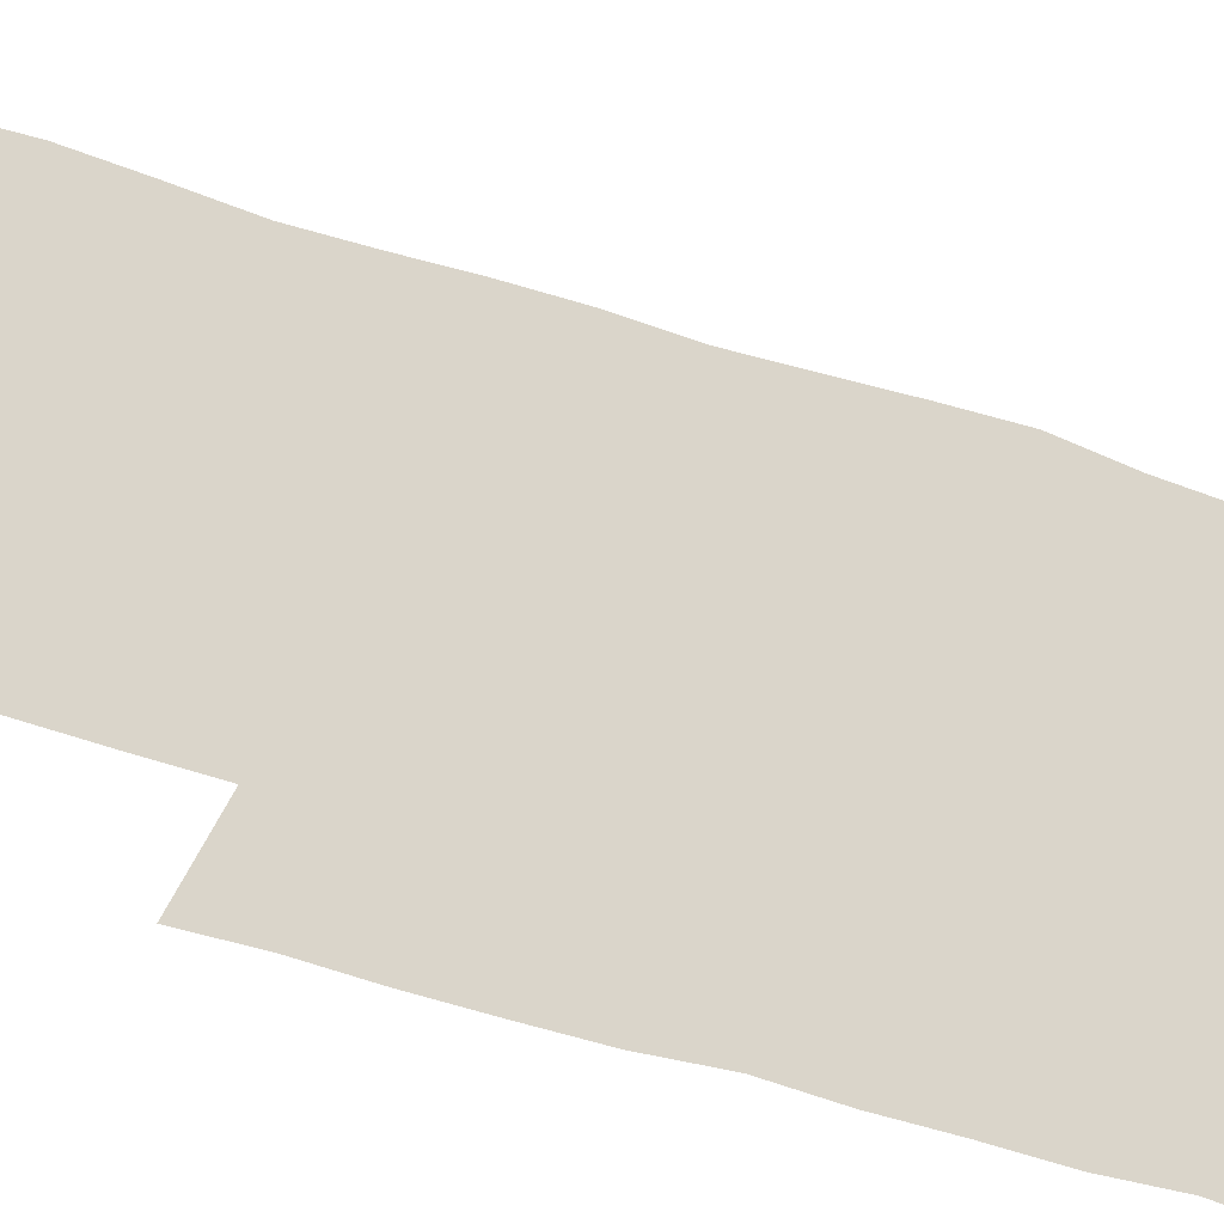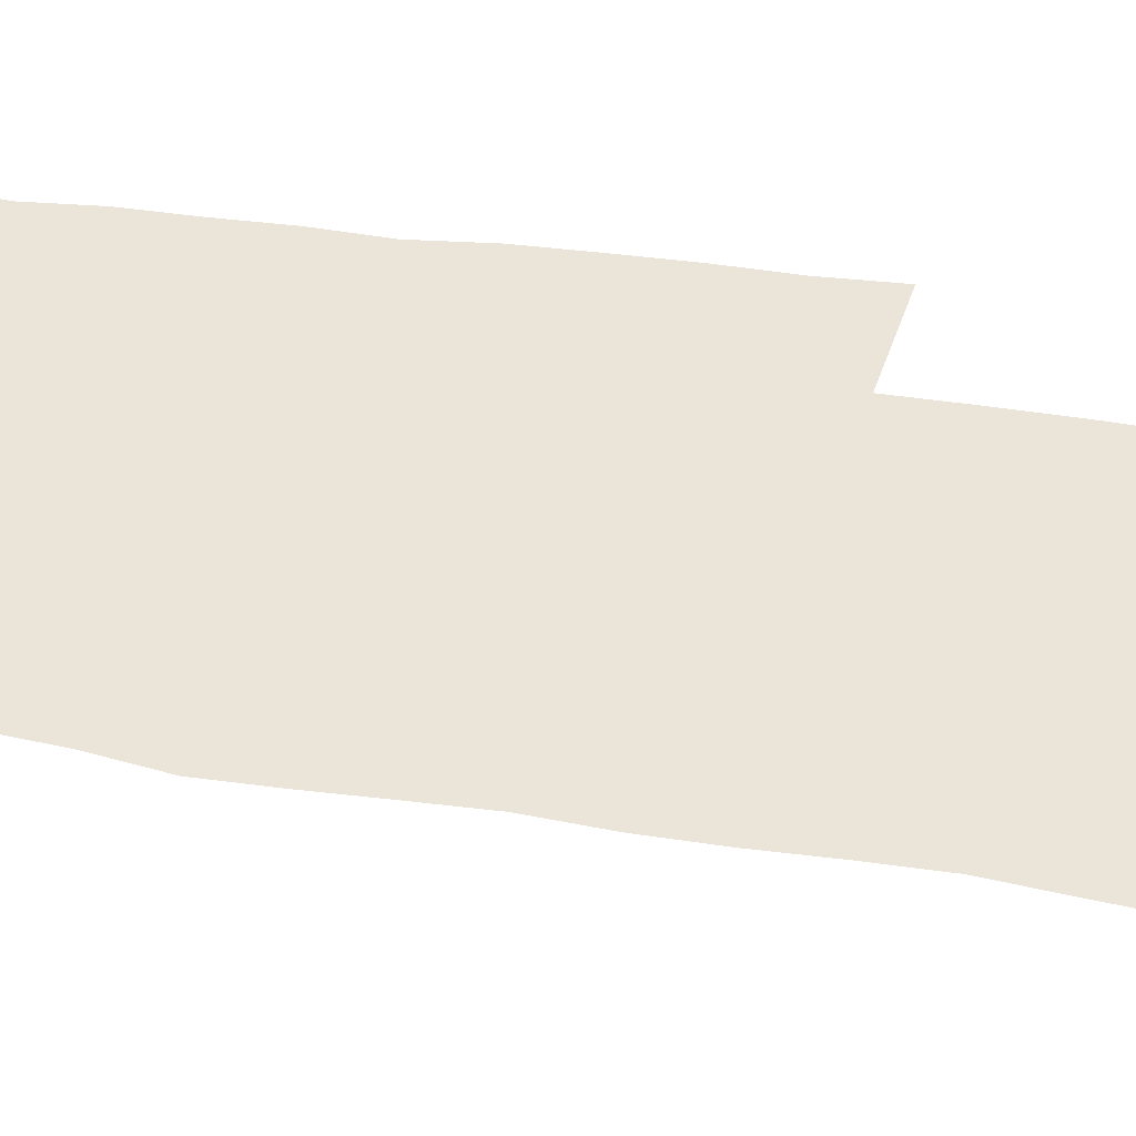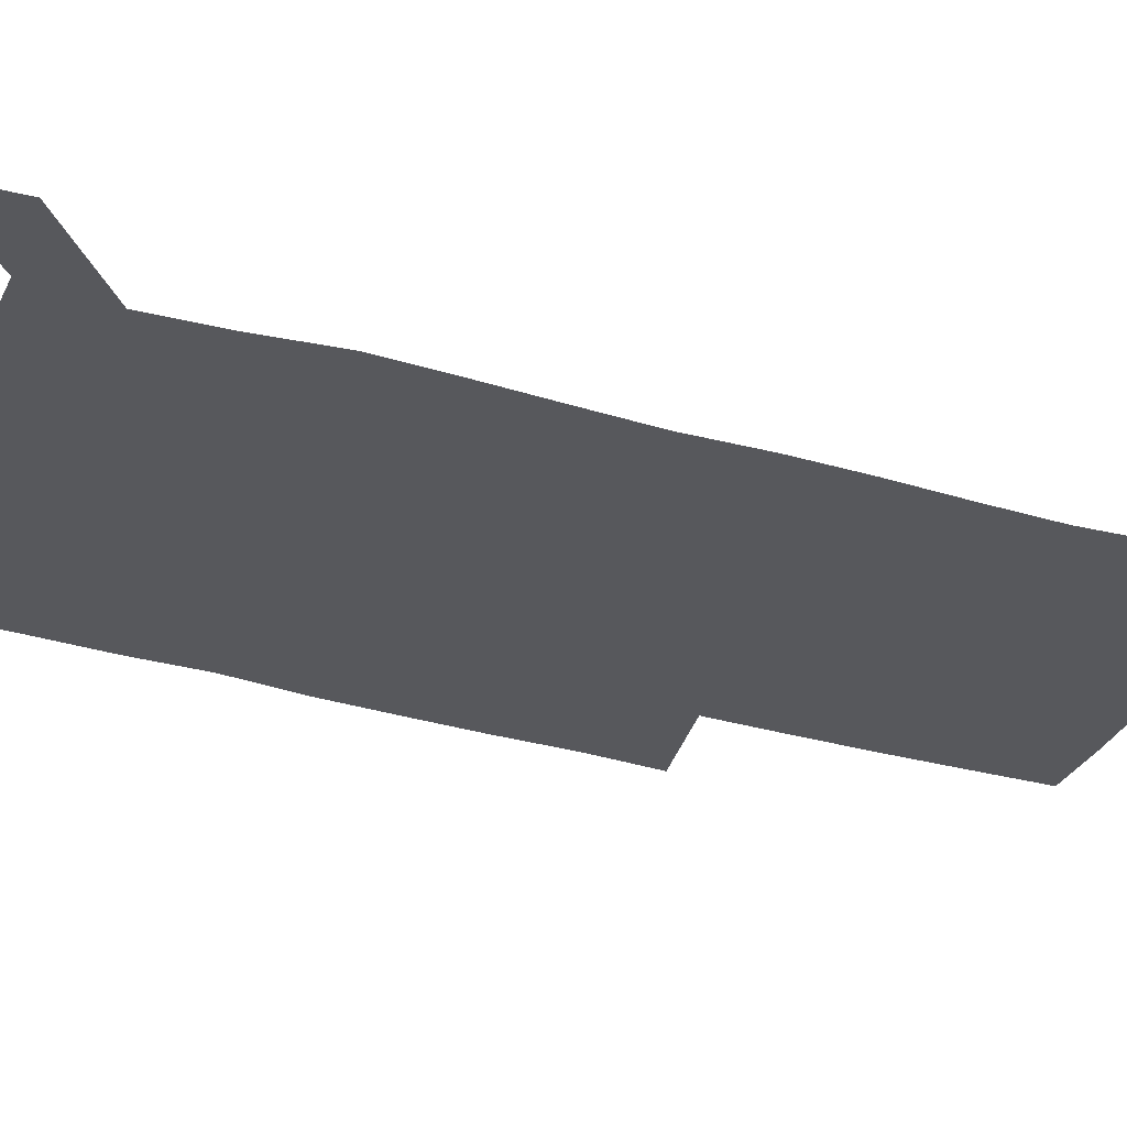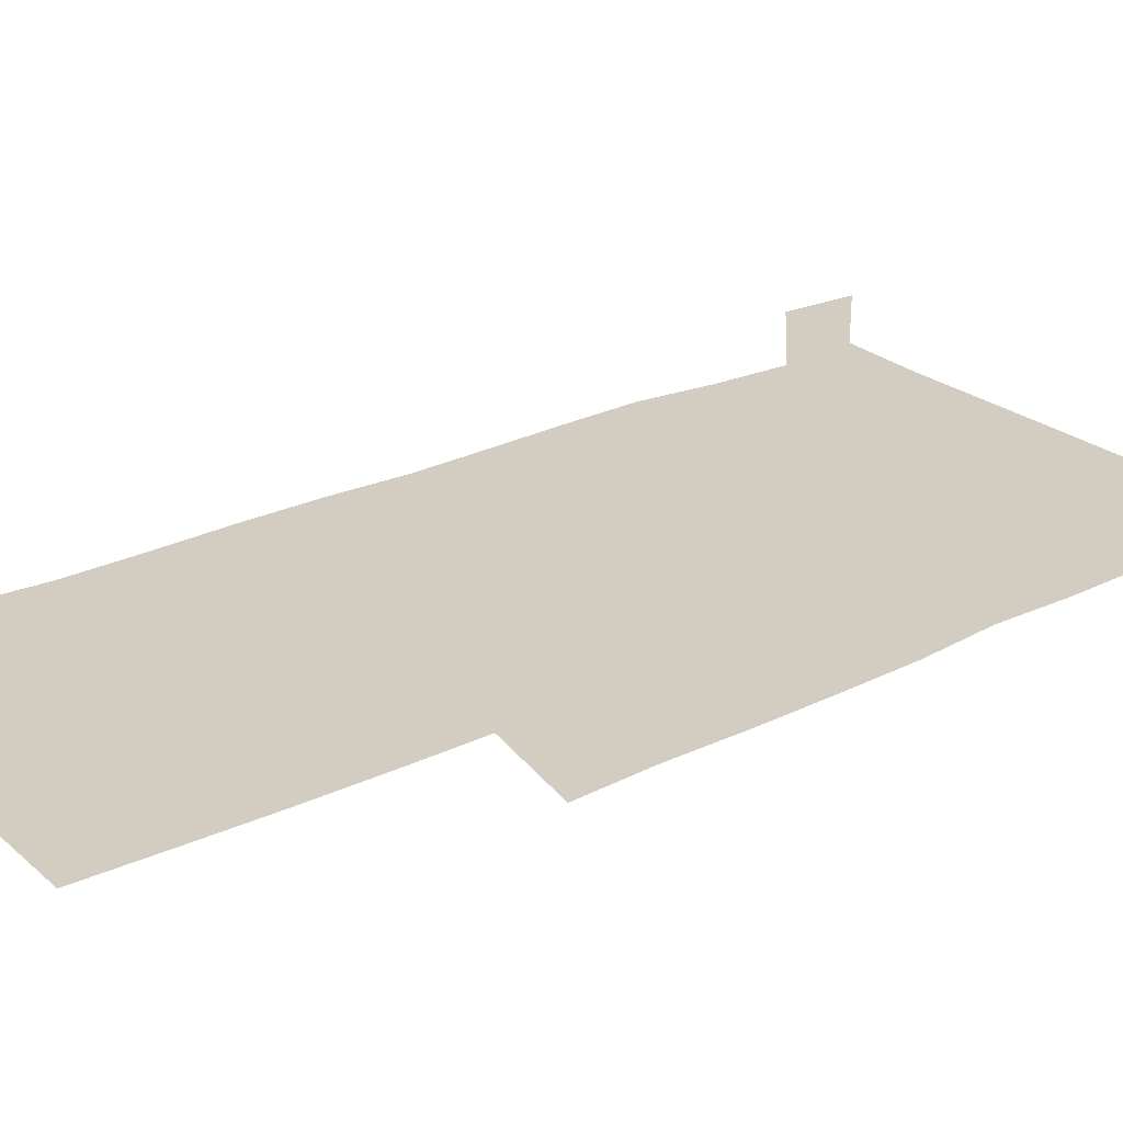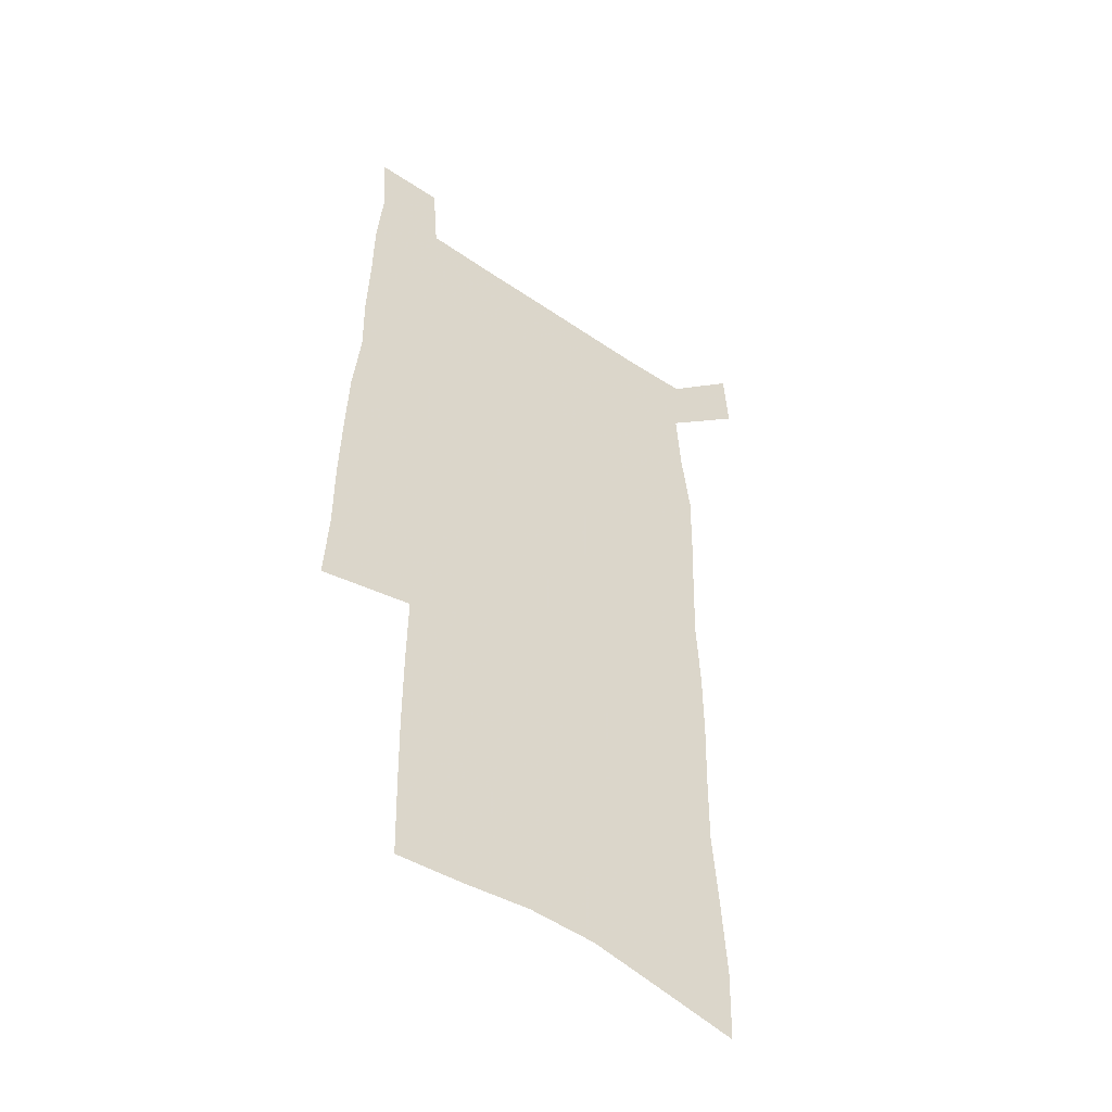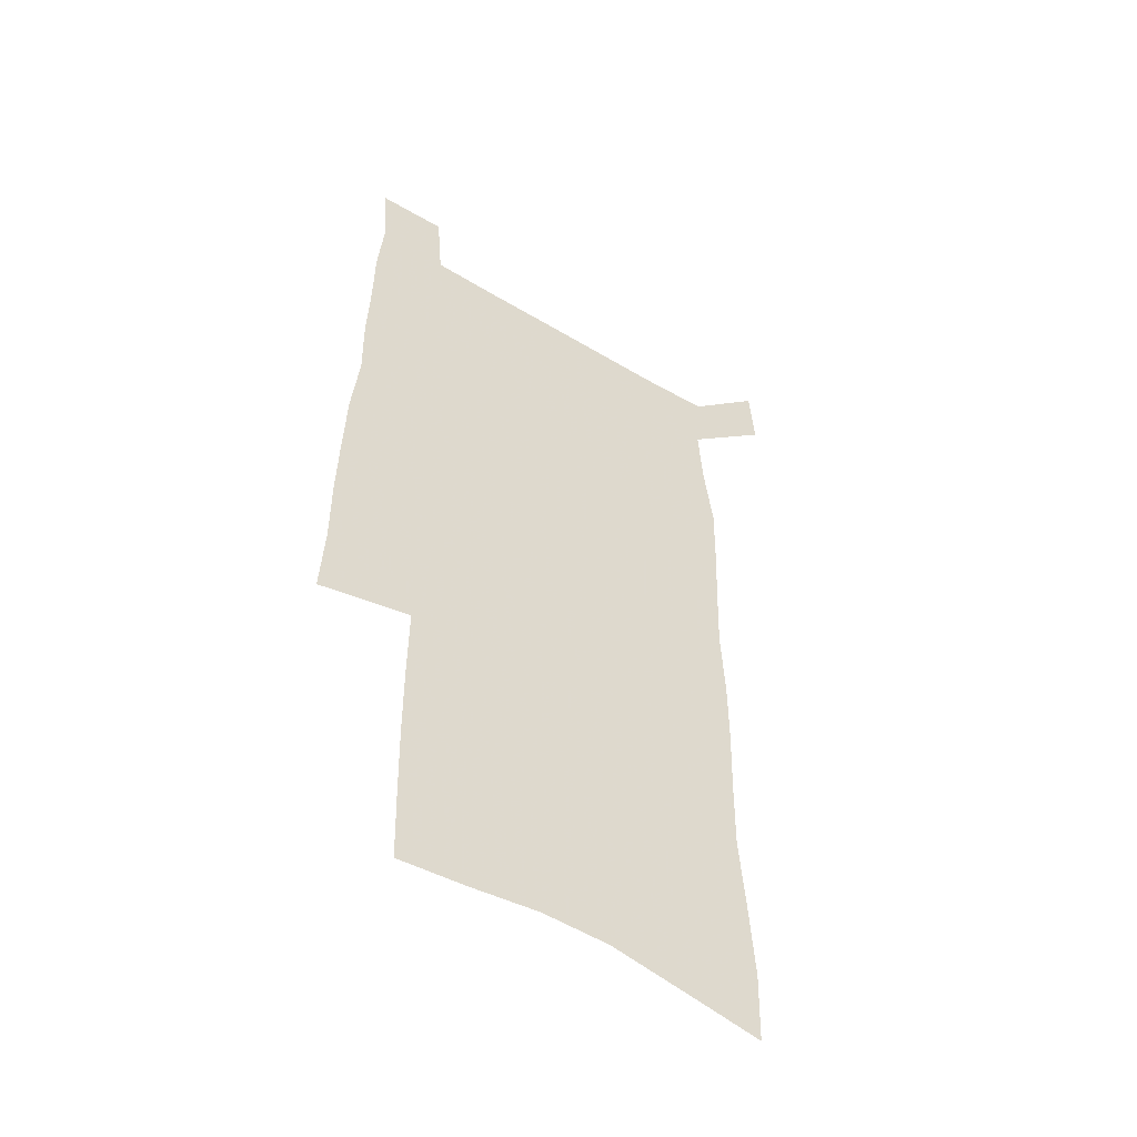
<metadata>
{"format":"obj","ext":"obj","renderer":"f3d","projection":"perspective","resolution":1024,"background":"white","views":[{"elev":74.3,"azim":106.7,"up":"+Z"},{"elev":58.9,"azim":-81.5,"up":"+Z"},{"elev":-28.7,"azim":-114.5,"up":"+Z"},{"elev":24.6,"azim":51.5,"up":"+Z"},{"elev":-49.1,"azim":142.6,"up":"+Y"},{"elev":-51.8,"azim":146.9,"up":"+Y"}]}
</metadata>
<code>
v 444.4 571.4 0
v 446.4 600.4 0
v 474.5 167.3 0
v 473.6 198.4 0
v 475.7 231.7 0
v 478.2 264.7 0
v 477.9 295.5 0
v 477 326 0
v 477 356.9 0
v 478.6 388.4 0
v 477.7 418.4 0
v 476.7 448.5 0
v 476.2 478.5 0
v 480 508.5 0
v 481.9 537.8 0
v 479.8 568.1 0
v 506.9 174.2 0
v 512.8 212 0
v 513.1 242.4 0
v 513.2 272.5 0
v 512.8 302.5 0
v 512.9 332.8 0
v 512.3 362.4 0
v 513.9 392.8 0
v 512.4 421.6 0
v 513.4 451 0
v 513.8 479.7 0
v 513.2 508.5 0
v 513.4 537.2 0
v 512.2 566.6 0
v 539.6 180.9 0
v 541.4 214.3 0
v 543.3 247.1 0
v 543.1 275.9 0
v 543.3 306.1 0
v 543.1 335.9 0
v 543.3 365.7 0
v 543 394.5 0
v 543.7 423.7 0
v 543.5 452 0
v 542.5 480.4 0
v 543.6 508.8 0
v 543.1 537.2 0
v 541.9 566.7 0
v 568.9 181.7 0
v 570.2 217.5 0
v 570.8 248.3 0
v 571.1 275.8 0
v 571.9 307.9 0
v 571.9 337.4 0
v 571.8 366.8 0
v 571.9 395.9 0
v 571.9 424.3 0
v 571.8 452.7 0
v 572.3 481.2 0
v 572.2 508.9 0
v 572.2 536.8 0
v 571.3 566.8 0
v 598.2 178.6 0
v 598.2 215.5 0
v 599.2 245.7 0
v 599.4 277.8 0
v 600.1 307 0
v 600.5 336.3 0
v 599.8 367.4 0
v 600 395.9 0
v 600 424.5 0
v 600.4 452.8 0
v 600.1 481.3 0
v 600.3 509.2 0
v 600.5 537.4 0
v 600.5 566.6 0
v 627.7 176.6 0
v 628.6 209.2 0
v 629.2 240.9 0
v 629.3 273.1 0
v 629 304.9 0
v 630 334.7 0
v 629.6 364.9 0
v 629.3 394.3 0
v 630.4 423.2 0
v 629.6 452.5 0
v 630 481.1 0
v 630.8 509.9 0
v 629.6 538.4 0
v 629.7 567.1 0
v 632.5 600.6 0
v 669.7 296.4 0
v 668.1 328 0
v 668.2 358.7 0
v 667.5 389.5 0
v 666.4 420 0
v 663.4 451 0
v 663.9 480.6 0
v 662.9 510.3 0
v 662.6 539.7 0
v 660.2 568.7 0
v 662.2 599.7 0
f 15 16 1
f 1 16 2
f 3 17 4
f 17 18 4
f 4 18 5
f 18 19 5
f 5 19 6
f 19 20 6
f 6 20 7
f 20 21 7
f 7 21 8
f 21 22 8
f 8 22 9
f 22 23 9
f 9 23 10
f 23 24 10
f 10 24 11
f 24 25 11
f 11 25 12
f 25 26 12
f 12 26 13
f 26 27 13
f 13 27 14
f 27 28 14
f 14 28 15
f 28 29 15
f 15 29 16
f 29 30 16
f 17 31 18
f 31 32 18
f 18 32 19
f 32 33 19
f 19 33 20
f 33 34 20
f 20 34 21
f 34 35 21
f 21 35 22
f 35 36 22
f 22 36 23
f 36 37 23
f 23 37 24
f 37 38 24
f 24 38 25
f 38 39 25
f 25 39 26
f 39 40 26
f 26 40 27
f 40 41 27
f 27 41 28
f 41 42 28
f 28 42 29
f 42 43 29
f 29 43 30
f 43 44 30
f 31 45 32
f 45 46 32
f 32 46 33
f 46 47 33
f 33 47 34
f 47 48 34
f 34 48 35
f 48 49 35
f 35 49 36
f 49 50 36
f 36 50 37
f 50 51 37
f 37 51 38
f 51 52 38
f 38 52 39
f 52 53 39
f 39 53 40
f 53 54 40
f 40 54 41
f 54 55 41
f 41 55 42
f 55 56 42
f 42 56 43
f 56 57 43
f 43 57 44
f 57 58 44
f 45 59 46
f 59 60 46
f 46 60 47
f 60 61 47
f 47 61 48
f 61 62 48
f 48 62 49
f 62 63 49
f 49 63 50
f 63 64 50
f 50 64 51
f 64 65 51
f 51 65 52
f 65 66 52
f 52 66 53
f 66 67 53
f 53 67 54
f 67 68 54
f 54 68 55
f 68 69 55
f 55 69 56
f 69 70 56
f 56 70 57
f 70 71 57
f 57 71 58
f 71 72 58
f 59 73 60
f 73 74 60
f 60 74 61
f 74 75 61
f 61 75 62
f 75 76 62
f 62 76 63
f 76 77 63
f 63 77 64
f 77 78 64
f 64 78 65
f 78 79 65
f 65 79 66
f 79 80 66
f 66 80 67
f 80 81 67
f 67 81 68
f 81 82 68
f 68 82 69
f 82 83 69
f 69 83 70
f 83 84 70
f 70 84 71
f 84 85 71
f 71 85 72
f 85 86 72
f 77 88 78
f 88 89 78
f 78 89 79
f 89 90 79
f 79 90 80
f 90 91 80
f 80 91 81
f 91 92 81
f 81 92 82
f 92 93 82
f 82 93 83
f 93 94 83
f 83 94 84
f 94 95 84
f 84 95 85
f 95 96 85
f 85 96 86
f 96 97 86
f 86 97 87
f 97 98 87

</code>
